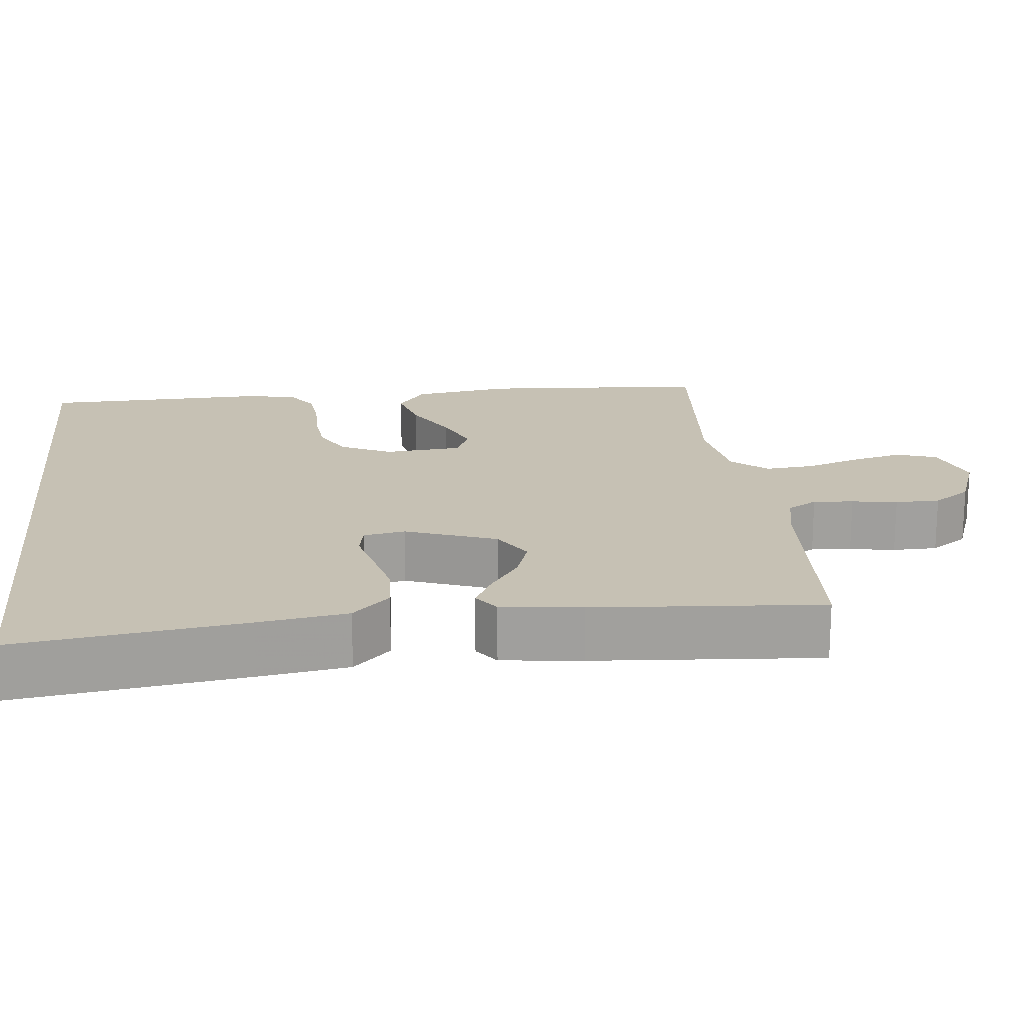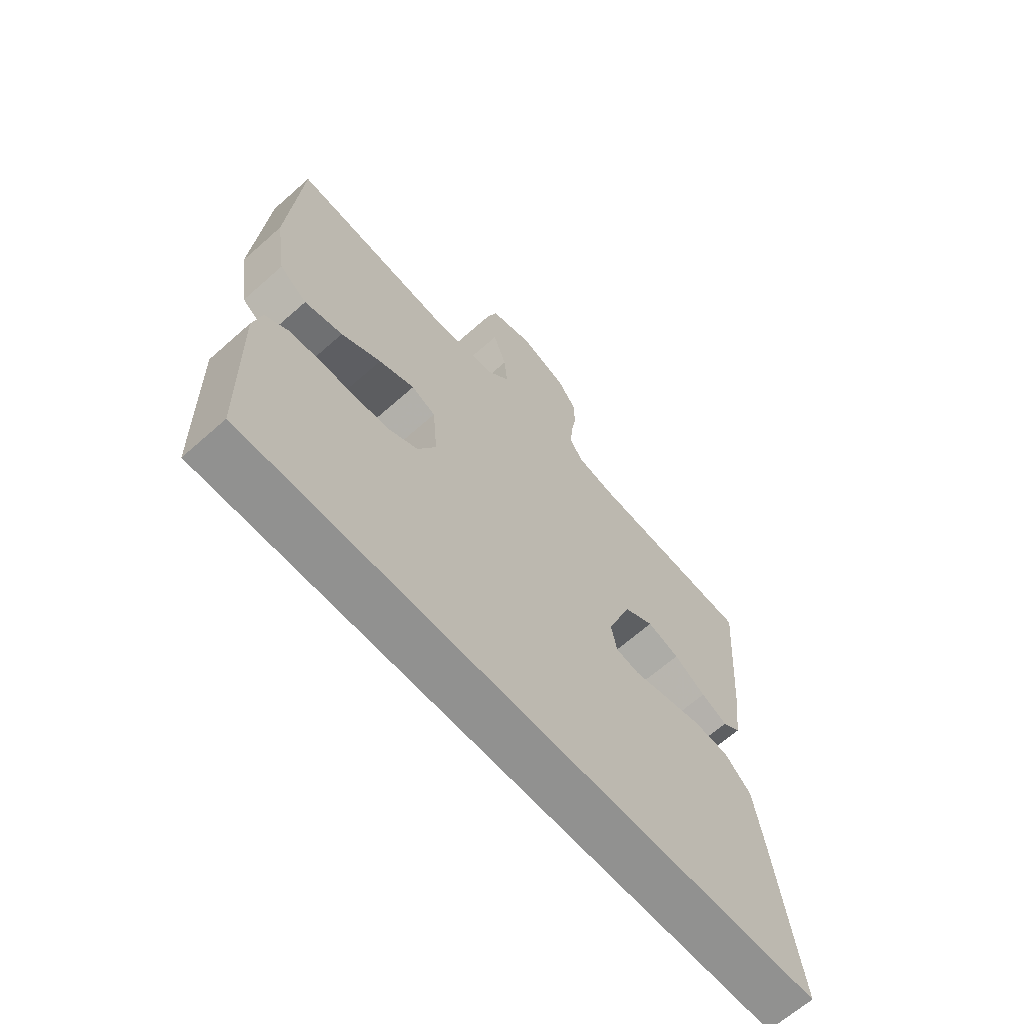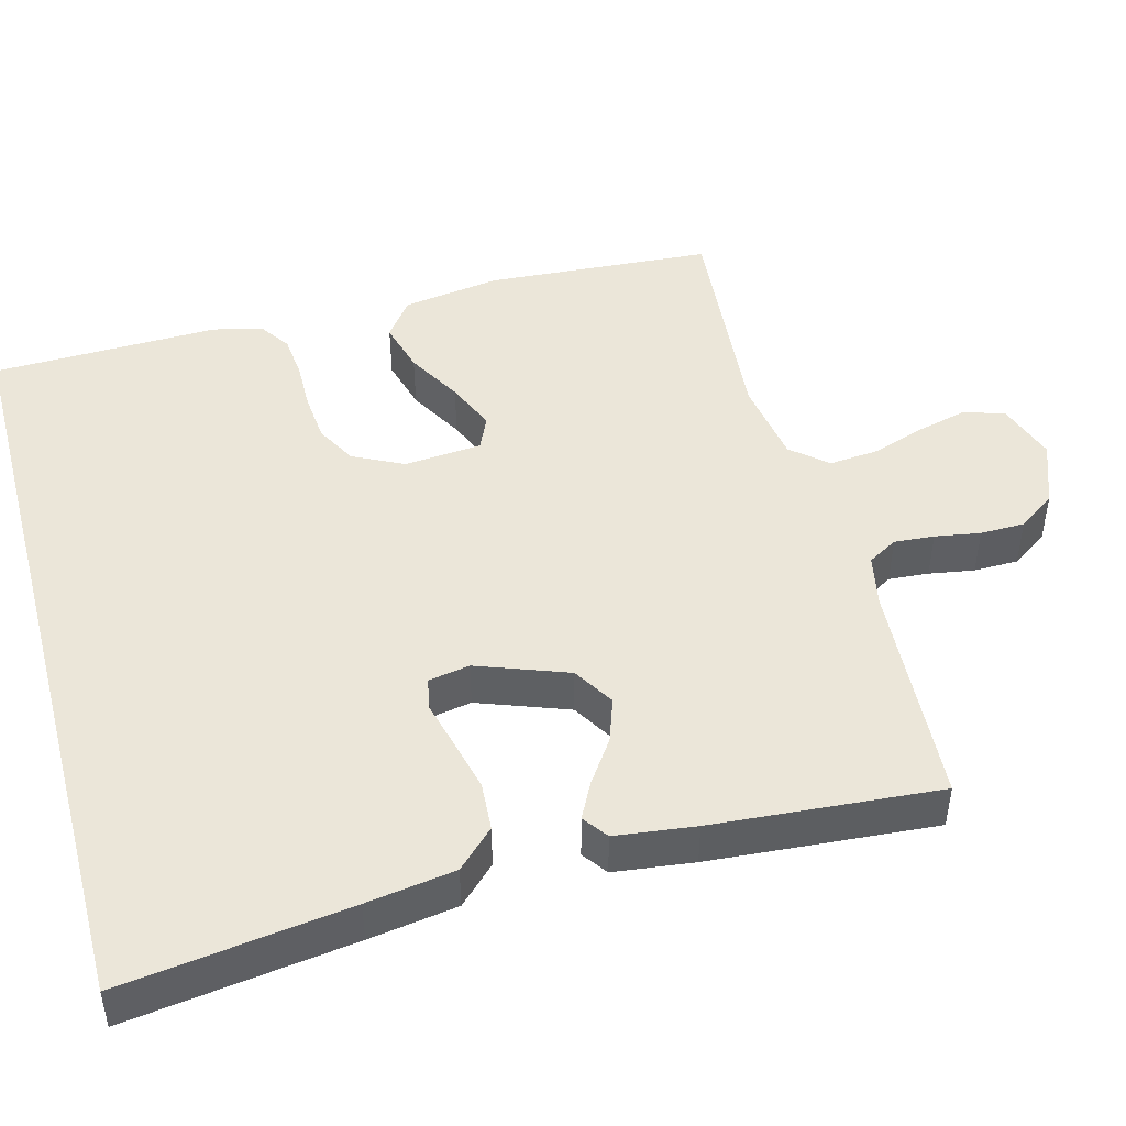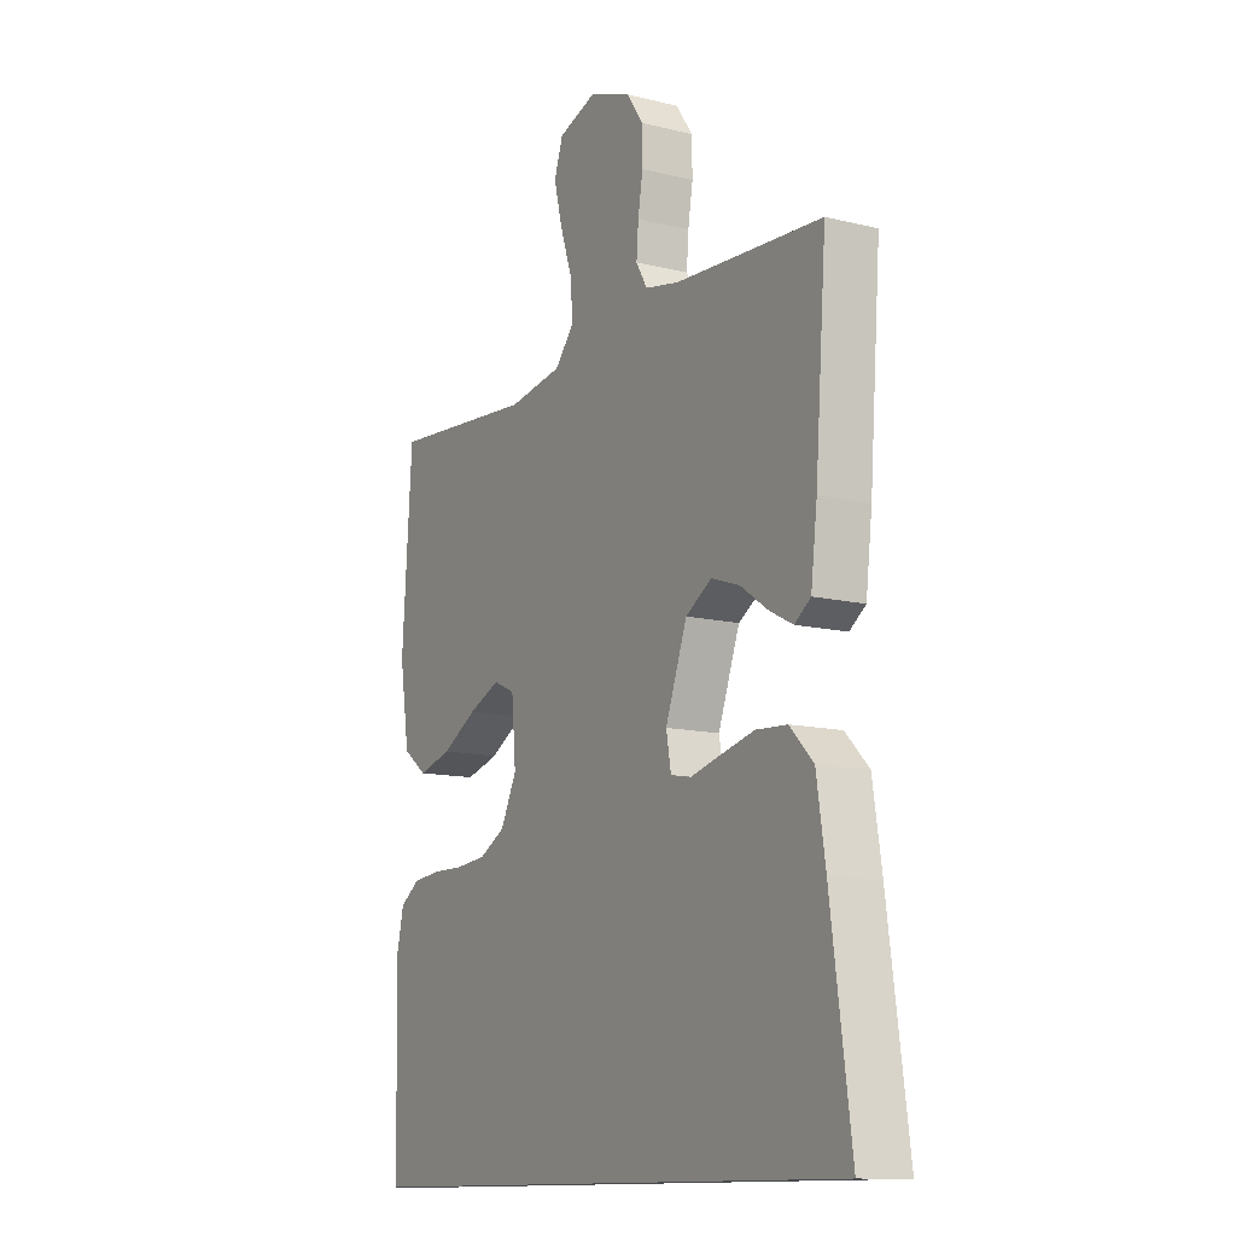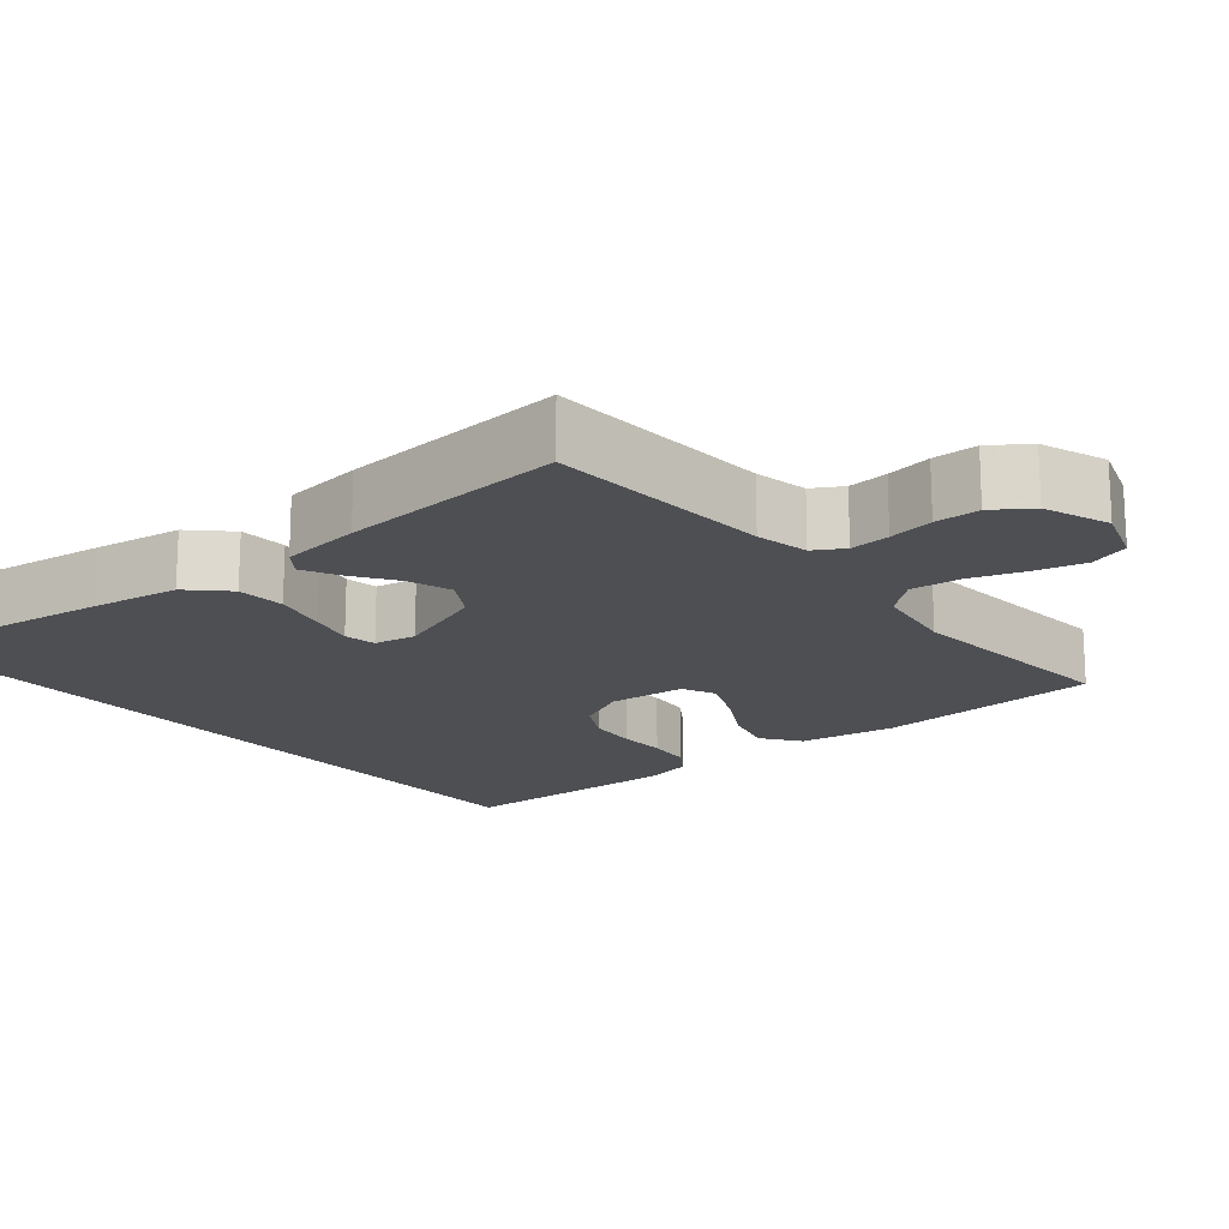
<metadata>
{"format":"obj","ext":"obj","renderer":"f3d","projection":"perspective","resolution":1024,"background":"white","views":[{"elev":18.6,"azim":-96.2,"up":"+Y"},{"elev":-66.0,"azim":131.6,"up":"+Z"},{"elev":46.8,"azim":-104.9,"up":"+Y"},{"elev":-12.3,"azim":-120.1,"up":"+Z"},{"elev":-17.6,"azim":-50.4,"up":"+Y"}]}
</metadata>
<code>
v -0.5 0.07 0.5
v -0.2 0.07 0.518
v -0.13 0.07 0.532
v -0.107 0.07 0.571
v -0.111 0.07 0.624
v -0.121 0.07 0.684
v -0.12 0.07 0.743
v -0.086 0.07 0.792
v 0 0.07 0.824
v 0.078 0.07 0.797
v 0.096 0.07 0.744
v 0.079 0.07 0.676
v 0.055 0.07 0.605
v 0.049 0.07 0.54
v 0.089 0.07 0.493
v 0.2 0.07 0.475
v 0.5 0.07 0.5
v 0.52 0.07 0.2
v 0.5 0.07 0.071
v 0.45 0.07 0.034
v 0.381 0.07 0.053
v 0.309 0.07 0.094
v 0.244 0.07 0.122
v 0.2 0.07 0.102
v 0.191 0.07 0
v 0.224 0.07 -0.067
v 0.277 0.07 -0.096
v 0.341 0.07 -0.102
v 0.405 0.07 -0.101
v 0.463 0.07 -0.107
v 0.504 0.07 -0.135
v 0.519 0.07 -0.2
v 0.511 0.07 -0.5
v -0.525 0.07 -0.5
v -0.484 0.07 -0.2
v -0.466 0.07 -0.083
v -0.418 0.07 -0.034
v -0.354 0.07 -0.03
v -0.285 0.07 -0.047
v -0.223 0.07 -0.063
v -0.181 0.07 -0.055
v -0.171 0.07 0
v -0.215 0.07 0.12
v -0.269 0.07 0.153
v -0.327 0.07 0.133
v -0.384 0.07 0.094
v -0.431 0.07 0.07
v -0.464 0.07 0.094
v -0.477 0.07 0.2
v -0.5 0 0.5
v -0.2 0 0.518
v -0.13 0 0.532
v -0.107 0 0.571
v -0.111 0 0.624
v -0.121 0 0.684
v -0.12 0 0.743
v -0.086 0 0.792
v 0 0 0.824
v 0.078 0 0.797
v 0.096 0 0.744
v 0.079 0 0.676
v 0.055 0 0.605
v 0.049 0 0.54
v 0.089 0 0.493
v 0.2 0 0.475
v 0.5 0 0.5
v 0.52 0 0.2
v 0.5 0 0.071
v 0.45 0 0.034
v 0.381 0 0.053
v 0.309 0 0.094
v 0.244 0 0.122
v 0.2 0 0.102
v 0.191 0 0
v 0.224 0 -0.067
v 0.277 0 -0.096
v 0.341 0 -0.102
v 0.405 0 -0.101
v 0.463 0 -0.107
v 0.504 0 -0.135
v 0.519 0 -0.2
v 0.511 0 -0.5
v -0.525 0 -0.5
v -0.484 0 -0.2
v -0.466 0 -0.083
v -0.418 0 -0.034
v -0.354 0 -0.03
v -0.285 0 -0.047
v -0.223 0 -0.063
v -0.181 0 -0.055
v -0.171 0 0
v -0.215 0 0.12
v -0.269 0 0.153
v -0.327 0 0.133
v -0.384 0 0.094
v -0.431 0 0.07
v -0.464 0 0.094
v -0.477 0 0.2
f 49 1 2
f 48 49 2
f 47 48 2
f 46 47 2
f 45 46 2
f 44 45 2 3
f 43 44 3 4
f 42 43 4
f 38 39 40
f 37 38 40
f 36 37 40
f 35 36 40
f 34 35 40
f 33 34 40
f 33 40 41
f 31 32 33
f 30 31 33
f 29 30 33
f 28 29 33
f 27 28 33 41
f 26 27 41 42
f 20 21 22
f 19 20 22
f 18 19 22
f 17 18 22
f 16 17 22
f 15 16 22 23
f 14 15 23 24
f 11 12 13
f 10 11 13
f 9 10 13
f 8 9 13
f 7 8 13
f 6 7 13
f 5 6 13
f 4 5 13 14
f 25 26 42 4
f 4 14 24 25
f 51 50 98
f 51 98 97
f 51 97 96
f 51 96 95
f 51 95 94
f 52 51 94 93
f 53 52 93 92
f 53 92 91
f 89 88 87
f 89 87 86
f 89 86 85
f 89 85 84
f 89 84 83
f 89 83 82
f 90 89 82
f 82 81 80
f 82 80 79
f 82 79 78
f 82 78 77
f 90 82 77 76
f 91 90 76 75
f 71 70 69
f 71 69 68
f 71 68 67
f 71 67 66
f 71 66 65
f 72 71 65 64
f 73 72 64 63
f 62 61 60
f 62 60 59
f 62 59 58
f 62 58 57
f 62 57 56
f 62 56 55
f 62 55 54
f 63 62 54 53
f 53 91 75 74
f 74 73 63 53
f 1 50 51 2
f 2 51 52 3
f 3 52 53 4
f 4 53 54 5
f 5 54 55 6
f 6 55 56 7
f 7 56 57 8
f 8 57 58 9
f 9 58 59 10
f 10 59 60 11
f 11 60 61 12
f 12 61 62 13
f 13 62 63 14
f 14 63 64 15
f 15 64 65 16
f 16 65 66 17
f 17 66 67 18
f 18 67 68 19
f 19 68 69 20
f 20 69 70 21
f 21 70 71 22
f 22 71 72 23
f 23 72 73 24
f 24 73 74 25
f 25 74 75 26
f 26 75 76 27
f 27 76 77 28
f 28 77 78 29
f 29 78 79 30
f 30 79 80 31
f 31 80 81 32
f 32 81 82 33
f 33 82 83 34
f 34 83 84 35
f 35 84 85 36
f 36 85 86 37
f 37 86 87 38
f 38 87 88 39
f 39 88 89 40
f 40 89 90 41
f 41 90 91 42
f 42 91 92 43
f 43 92 93 44
f 44 93 94 45
f 45 94 95 46
f 46 95 96 47
f 47 96 97 48
f 48 97 98 49
f 49 98 50 1

</code>
